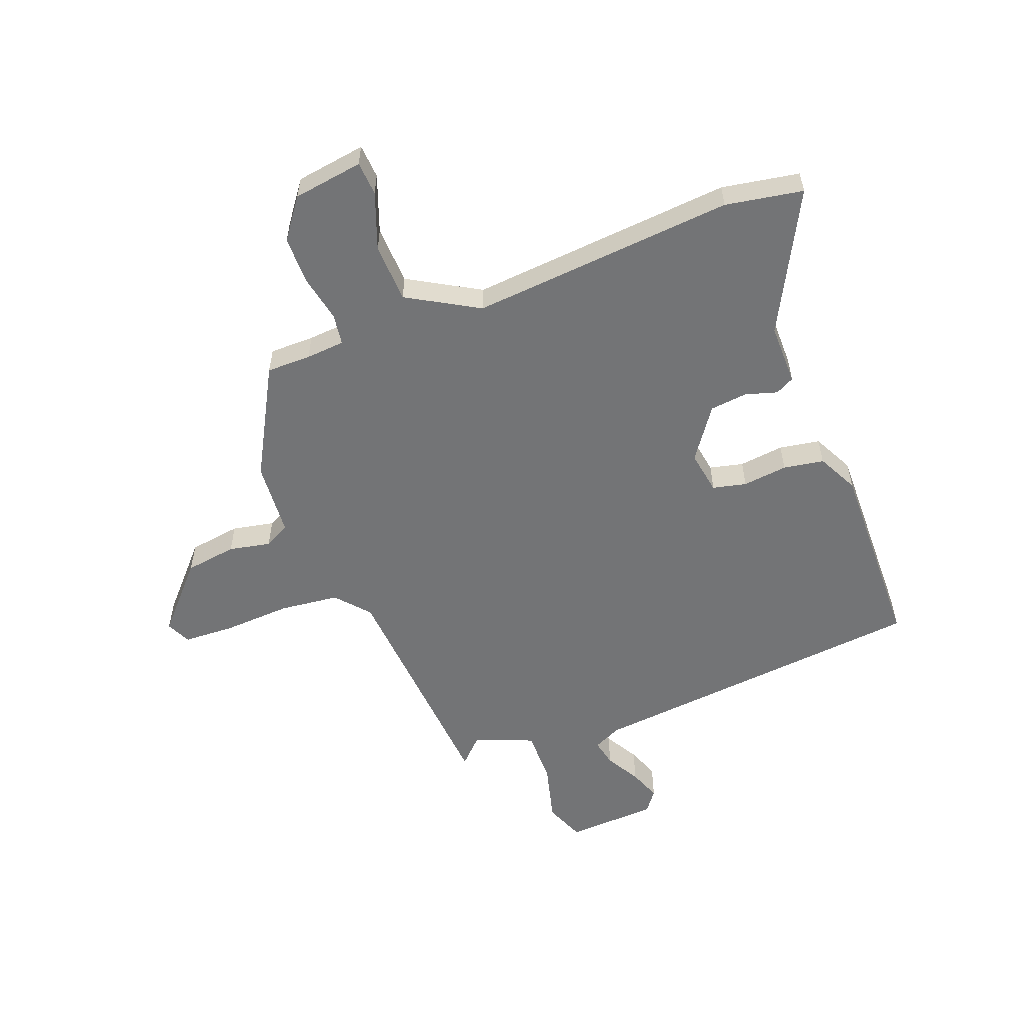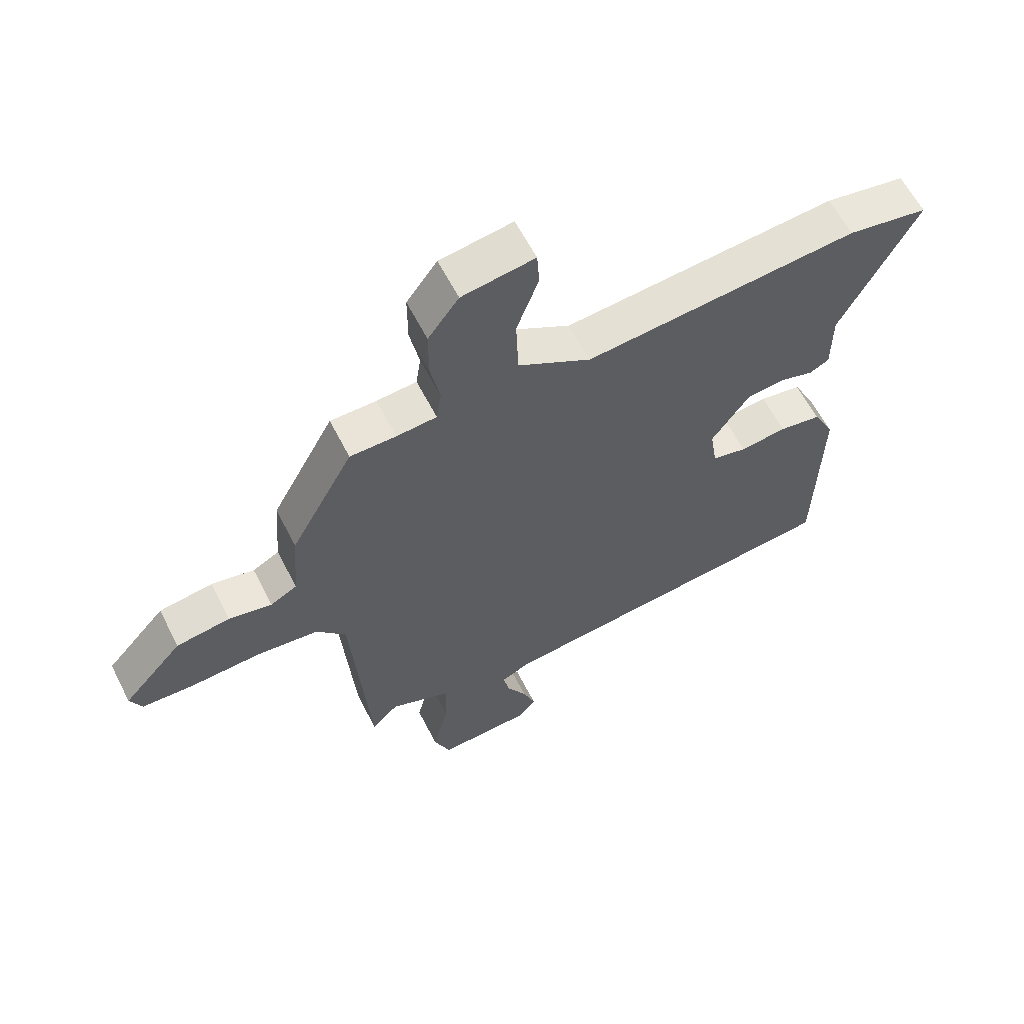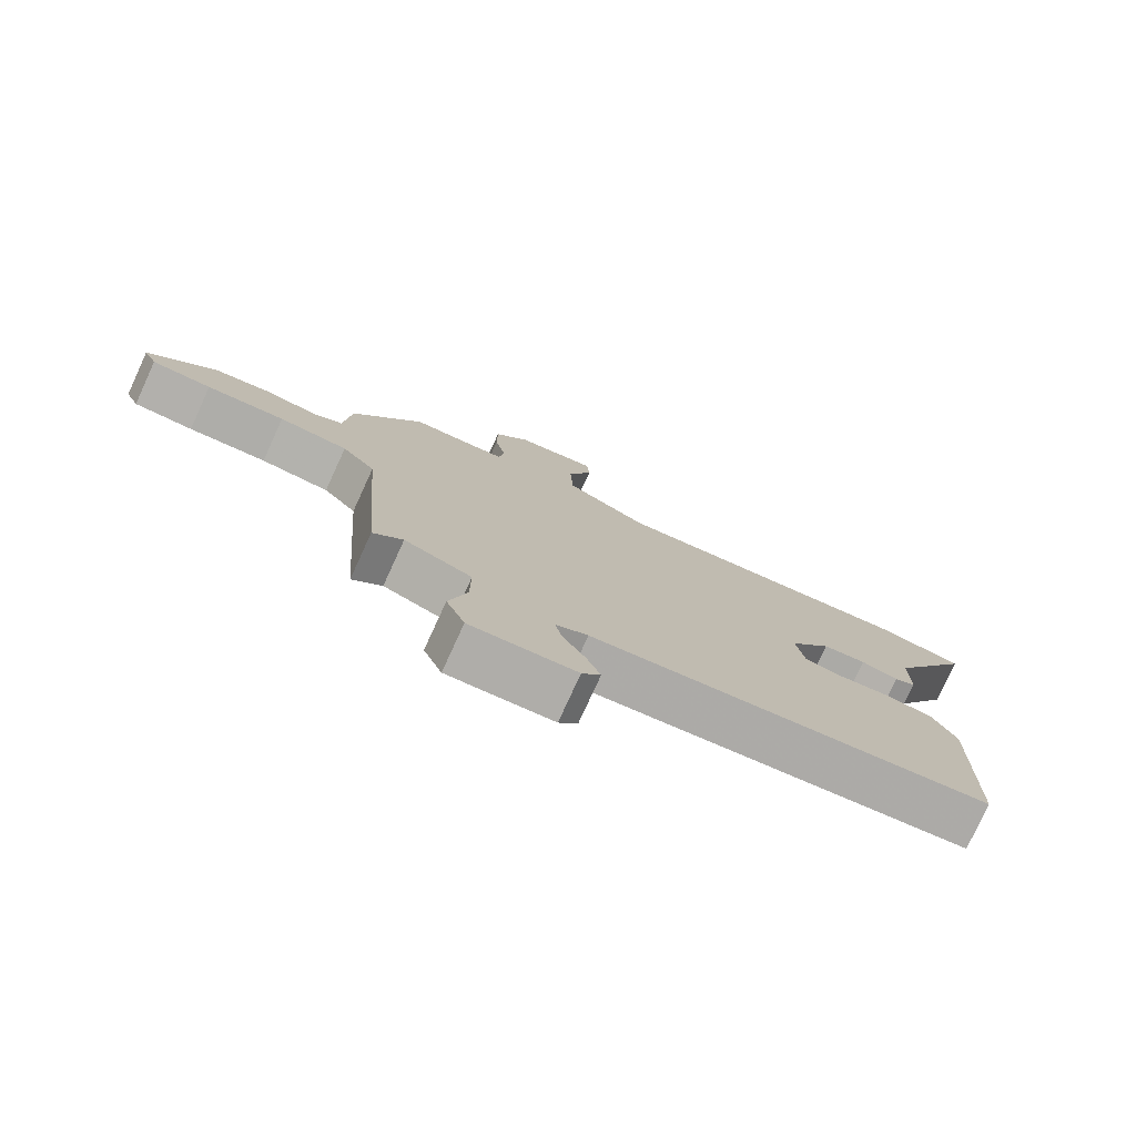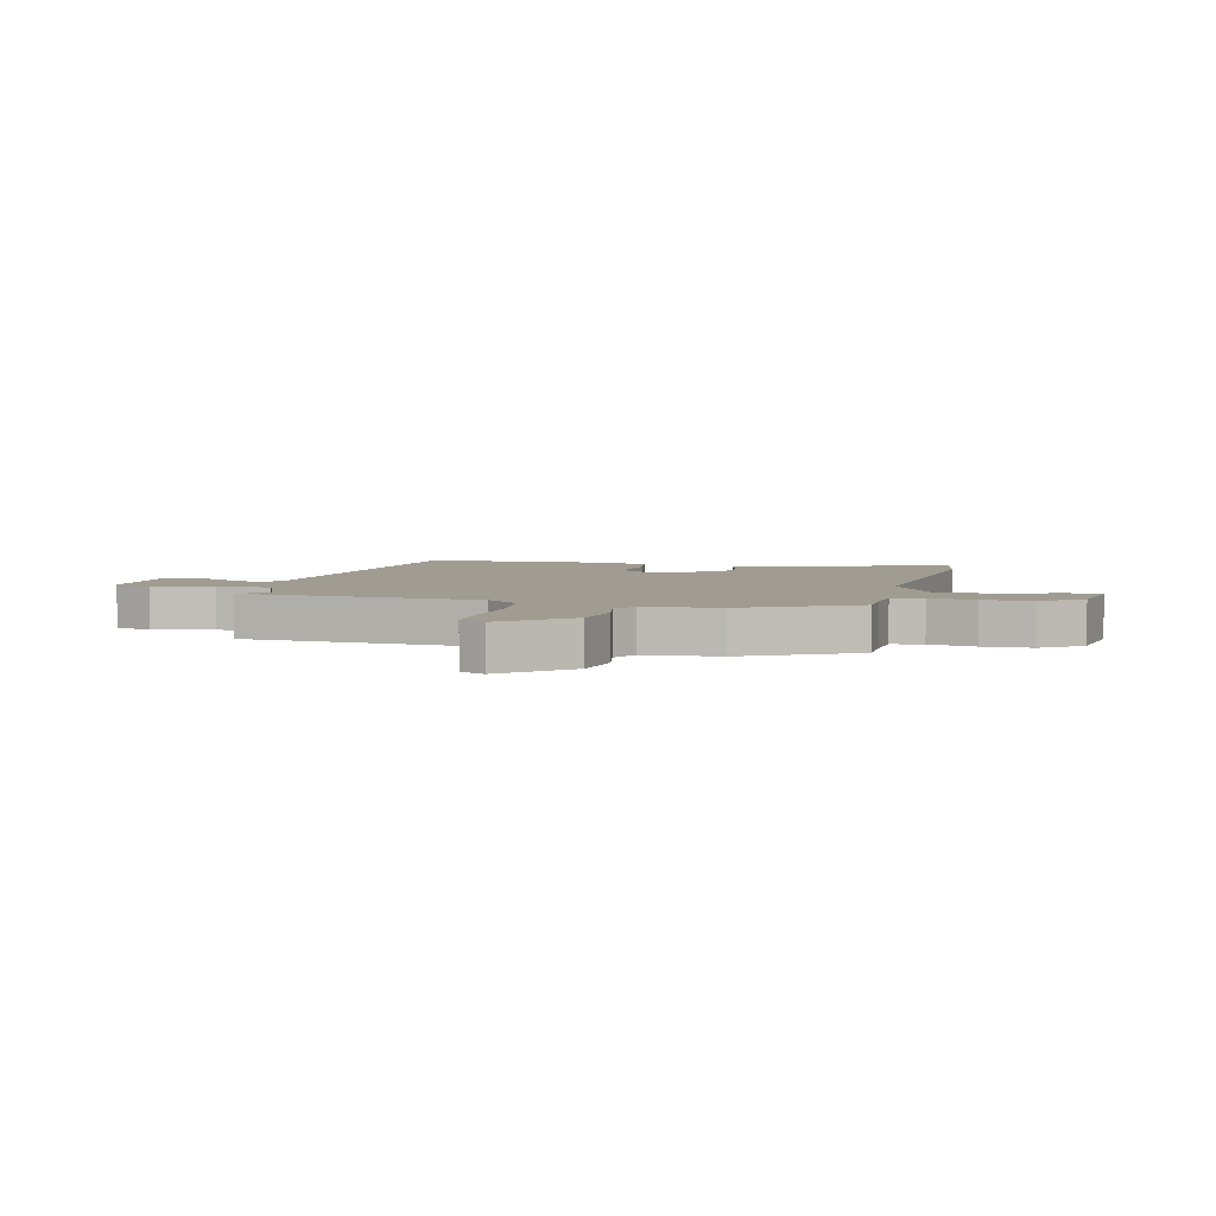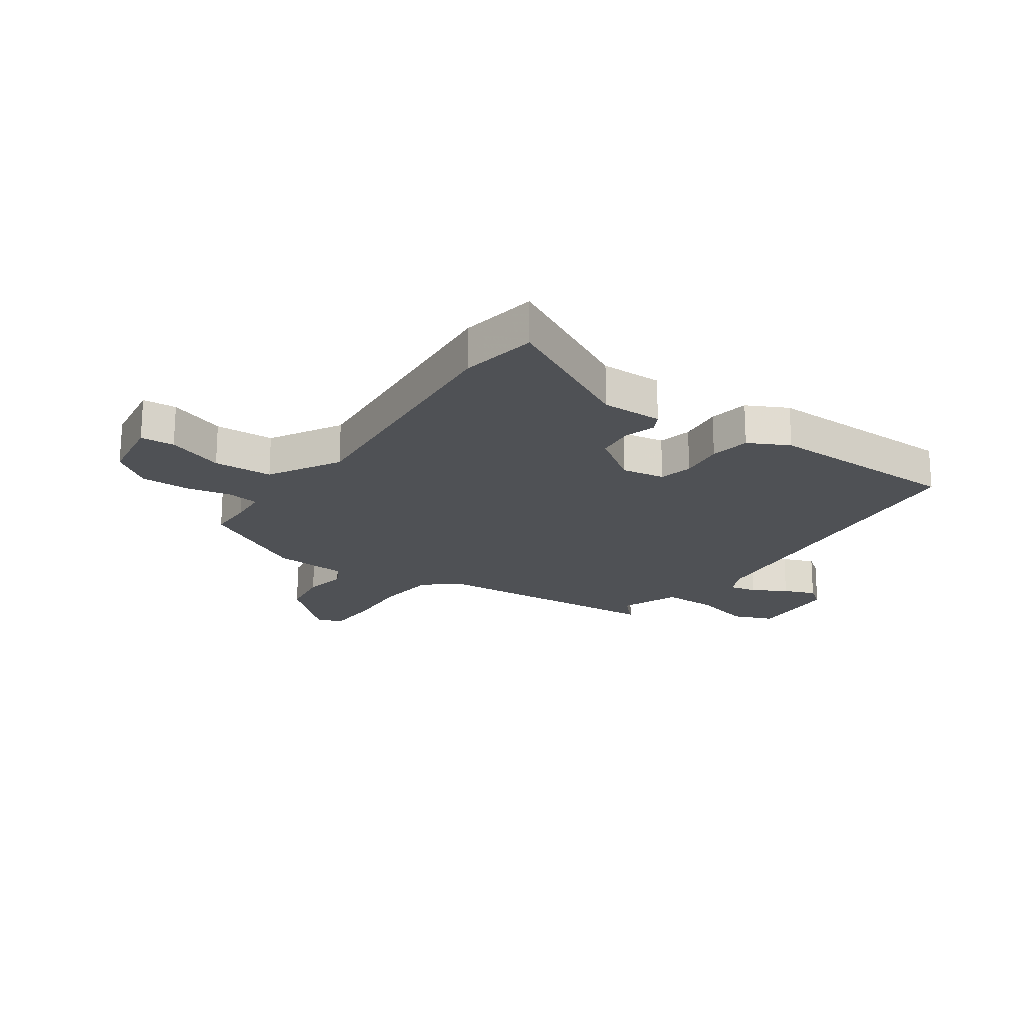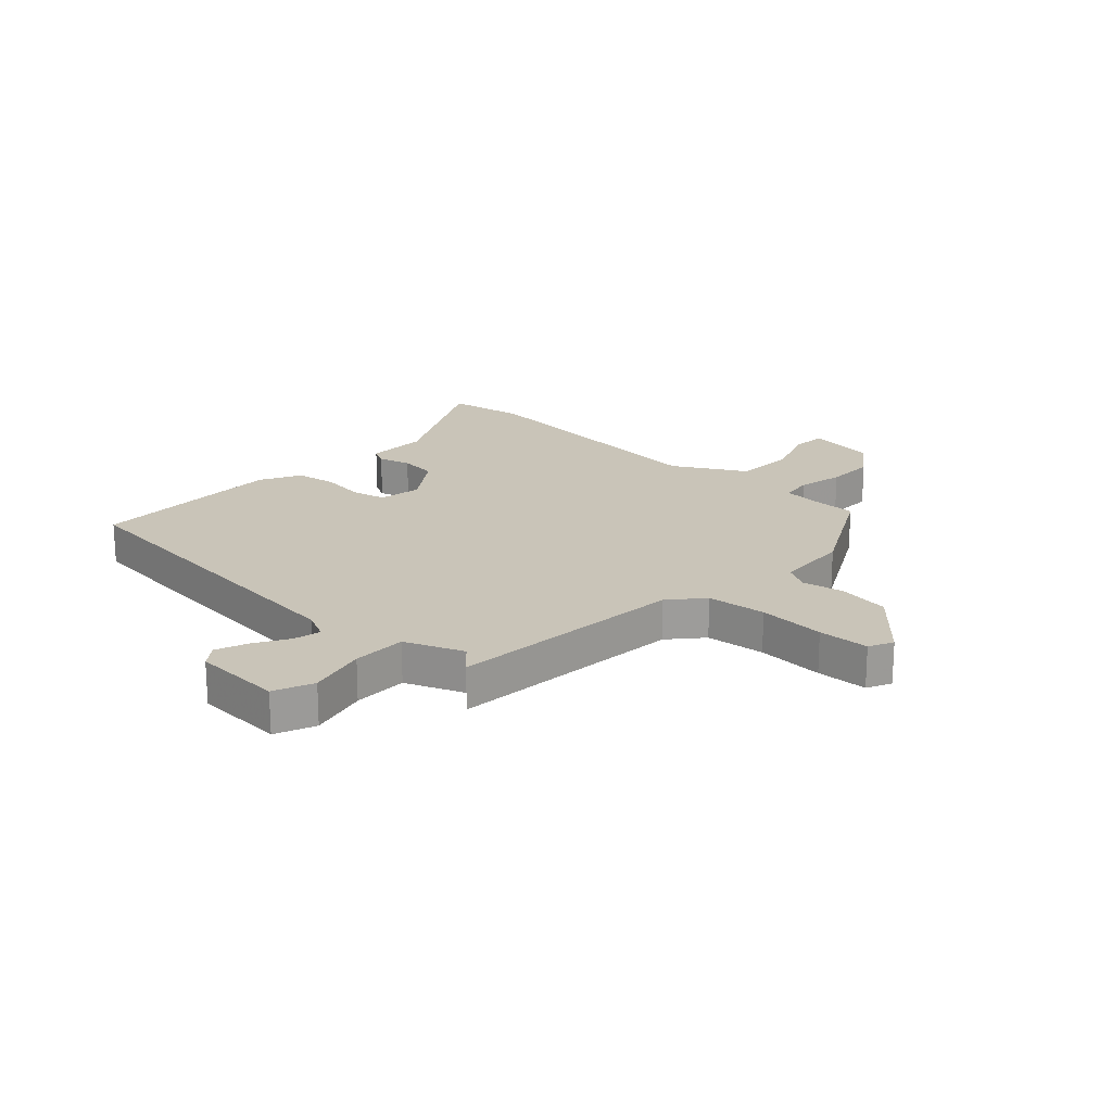
<metadata>
{"format":"obj","ext":"obj","renderer":"f3d","projection":"perspective","resolution":1024,"background":"white","views":[{"elev":-56.1,"azim":21.1,"up":"+Y"},{"elev":61.2,"azim":-27.0,"up":"+Z"},{"elev":-78.0,"azim":-24.6,"up":"+Z"},{"elev":4.4,"azim":-75.8,"up":"+Y"},{"elev":-20.1,"azim":55.4,"up":"+Y"},{"elev":20.2,"azim":-136.5,"up":"+Y"}]}
</metadata>
<code>
v -0.419 0.07 0.491
v -0.341 0.07 0.491
v -0.273 0.07 0.496
v -0.265 0.07 0.551
v -0.281 0.07 0.632
v -0.281 0.07 0.718
v -0.229 0.07 0.788
v -0.106 0.07 0.806
v -0.102 0.07 0.746
v -0.139 0.07 0.646
v -0.135 0.07 0.542
v -0.011 0.07 0.47
v 0.453 0.07 0.508
v 0.589 0.07 0.484
v 0.46 0.07 0.24
v 0.46 0.07 0.132
v 0.427 0.07 0.115
v 0.371 0.07 0.132
v 0.305 0.07 0.125
v 0.241 0.07 0.035
v 0.253 0.07 -0.041
v 0.312 0.07 -0.055
v 0.391 0.07 -0.046
v 0.462 0.07 -0.058
v 0.498 0.07 -0.13
v 0.49 0.07 -0.473
v -0.114 0.07 -0.531
v -0.163 0.07 -0.554
v -0.153 0.07 -0.602
v -0.119 0.07 -0.662
v -0.098 0.07 -0.718
v -0.126 0.07 -0.755
v -0.285 0.07 -0.762
v -0.313 0.07 -0.692
v -0.286 0.07 -0.589
v -0.285 0.07 -0.494
v -0.387 0.07 -0.452
v -0.432 0.07 -0.497
v -0.463 0.07 -0.077
v -0.513 0.07 -0.019
v -0.617 0.07 -0.007
v -0.735 0.07 -0.013
v -0.825 0.07 -0.009
v -0.845 0.07 0.034
v -0.744 0.07 0.145
v -0.653 0.07 0.158
v -0.58 0.07 0.143
v -0.535 0.07 0.167
v -0.525 0.07 0.298
v -0.419 0 0.491
v -0.341 0 0.491
v -0.273 0 0.496
v -0.265 0 0.551
v -0.281 0 0.632
v -0.281 0 0.718
v -0.229 0 0.788
v -0.106 0 0.806
v -0.102 0 0.746
v -0.139 0 0.646
v -0.135 0 0.542
v -0.011 0 0.47
v 0.453 0 0.508
v 0.589 0 0.484
v 0.46 0 0.24
v 0.46 0 0.132
v 0.427 0 0.115
v 0.371 0 0.132
v 0.305 0 0.125
v 0.241 0 0.035
v 0.253 0 -0.041
v 0.312 0 -0.055
v 0.391 0 -0.046
v 0.462 0 -0.058
v 0.498 0 -0.13
v 0.49 0 -0.473
v -0.114 0 -0.531
v -0.163 0 -0.554
v -0.153 0 -0.602
v -0.119 0 -0.662
v -0.098 0 -0.718
v -0.126 0 -0.755
v -0.285 0 -0.762
v -0.313 0 -0.692
v -0.286 0 -0.589
v -0.285 0 -0.494
v -0.387 0 -0.452
v -0.432 0 -0.497
v -0.463 0 -0.077
v -0.513 0 -0.019
v -0.617 0 -0.007
v -0.735 0 -0.013
v -0.825 0 -0.009
v -0.845 0 0.034
v -0.744 0 0.145
v -0.653 0 0.158
v -0.58 0 0.143
v -0.535 0 0.167
v -0.525 0 0.298
f 48 49 1 2
f 45 46 47
f 44 45 47
f 43 44 47
f 42 43 47
f 41 42 47
f 40 41 47 48
f 48 2 3
f 40 48 3
f 39 40 3
f 37 38 39 3
f 33 34 35
f 32 33 35
f 31 32 35
f 30 31 35
f 29 30 35
f 28 29 35 36
f 27 28 36
f 27 36 37
f 26 27 37
f 25 26 37
f 24 25 37
f 23 24 37
f 22 23 37
f 15 16 17 18
f 15 18 19
f 14 15 19
f 13 14 19
f 12 13 19
f 11 12 19 20
f 8 9 10
f 7 8 10
f 6 7 10
f 5 6 10
f 4 5 10
f 4 10 11
f 11 20 21
f 4 11 21
f 3 4 21
f 21 22 37
f 3 21 37
f 51 50 98 97
f 96 95 94
f 96 94 93
f 96 93 92
f 96 92 91
f 96 91 90
f 97 96 90 89
f 52 51 97
f 52 97 89
f 52 89 88
f 52 88 87 86
f 84 83 82
f 84 82 81
f 84 81 80
f 84 80 79
f 84 79 78
f 85 84 78 77
f 85 77 76
f 86 85 76
f 86 76 75
f 86 75 74
f 86 74 73
f 86 73 72
f 86 72 71
f 67 66 65 64
f 68 67 64
f 68 64 63
f 68 63 62
f 68 62 61
f 69 68 61 60
f 59 58 57
f 59 57 56
f 59 56 55
f 59 55 54
f 59 54 53
f 60 59 53
f 70 69 60
f 70 60 53
f 70 53 52
f 86 71 70
f 86 70 52
f 1 50 51 2
f 2 51 52 3
f 3 52 53 4
f 4 53 54 5
f 5 54 55 6
f 6 55 56 7
f 7 56 57 8
f 8 57 58 9
f 9 58 59 10
f 10 59 60 11
f 11 60 61 12
f 12 61 62 13
f 13 62 63 14
f 14 63 64 15
f 15 64 65 16
f 16 65 66 17
f 17 66 67 18
f 18 67 68 19
f 19 68 69 20
f 20 69 70 21
f 21 70 71 22
f 22 71 72 23
f 23 72 73 24
f 24 73 74 25
f 25 74 75 26
f 26 75 76 27
f 27 76 77 28
f 28 77 78 29
f 29 78 79 30
f 30 79 80 31
f 31 80 81 32
f 32 81 82 33
f 33 82 83 34
f 34 83 84 35
f 35 84 85 36
f 36 85 86 37
f 37 86 87 38
f 38 87 88 39
f 39 88 89 40
f 40 89 90 41
f 41 90 91 42
f 42 91 92 43
f 43 92 93 44
f 44 93 94 45
f 45 94 95 46
f 46 95 96 47
f 47 96 97 48
f 48 97 98 49
f 49 98 50 1

</code>
